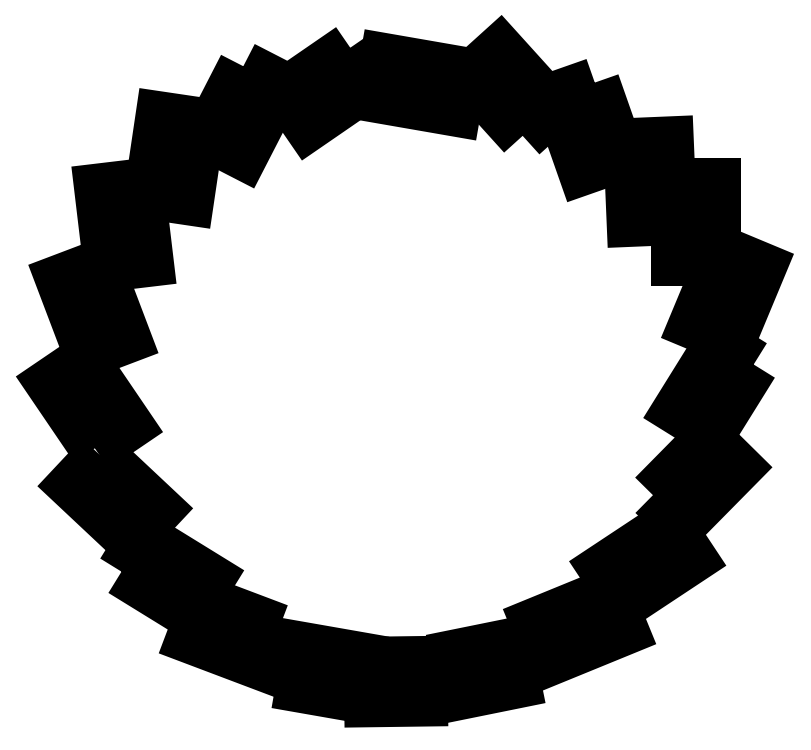
<metadata>
{"format":"dxf","ext":"dxf","renderer":"ezdxf+matplotlib","layout":"modelspace","background":"white","min_lineweight":24,"dpi":150}
</metadata>
<code>
0
SECTION
2
ENTITIES
0
LWPOLYLINE
8
0
90
4
70
1
43
0
10
35.8
20
1.227
10
35.8
20
-9.073
10
41.1
20
-9.073
10
41.1
20
1.227
0
LWPOLYLINE
8
0
90
4
70
1
43
0
10
43.04
20
-19.35
10
47
20
-9.842
10
42.11
20
-7.804
10
38.15
20
-17.31
0
LWPOLYLINE
8
0
90
4
70
1
43
0
10
35.34
20
-3.674
10
34.91
20
6.617
10
29.62
20
6.395
10
30.05
20
-3.896
0
LWPOLYLINE
8
0
90
4
70
1
43
0
10
25.23
20
14.31
10
20.23
20
12.55
10
23.64
20
2.833
10
28.64
20
4.587
0
LWPOLYLINE
8
0
90
4
70
1
43
0
10
15.8
20
7.343
10
19.73
20
10.9
10
12.83
20
18.54
10
8.894
20
14.98
0
LWPOLYLINE
8
0
90
4
70
1
43
0
10
7.958
20
15.74
10
-2.19
20
17.5
10
-3.096
20
12.28
10
7.052
20
10.51
0
LWPOLYLINE
8
0
90
4
70
1
43
0
10
-6.737
20
18.87
10
-15.22
20
13.03
10
-12.21
20
8.66
10
-3.731
20
14.5
0
LWPOLYLINE
8
0
90
4
70
1
43
0
10
-20.72
20
16.44
10
-25.43
20
7.284
10
-20.72
20
4.861
10
-16.01
20
14.02
0
LWPOLYLINE
8
0
90
4
70
1
43
0
10
-26.31
20
9.099
10
-31.55
20
9.875
10
-33.06
20
-0.3137
10
-27.82
20
-1.09
0
LWPOLYLINE
8
0
90
4
70
1
43
0
10
-34.3
20
1.096
10
-39.57
20
0.4685
10
-38.35
20
-9.759
10
-33.09
20
-9.132
0
LWPOLYLINE
8
0
90
4
70
1
43
0
10
-40.97
20
-21.05
10
-36.02
20
-19.17
10
-39.67
20
-9.537
10
-44.63
20
-11.42
0
LWPOLYLINE
8
0
90
4
70
1
43
0
10
-40.14
20
-33.5
10
-35.75
20
-30.52
10
-41.54
20
-22
10
-45.93
20
-24.98
0
LWPOLYLINE
8
0
90
4
70
1
43
0
10
-39.4
20
-34.45
10
-43.03
20
-38.31
10
-35.52
20
-45.36
10
-31.89
20
-41.5
0
LWPOLYLINE
8
0
90
4
70
1
43
0
10
-36.64
20
-49.63
10
-27.88
20
-55.04
10
-25.1
20
-50.53
10
-33.86
20
-45.12
0
LWPOLYLINE
8
0
90
4
70
1
43
0
10
-16.06
20
-57.09
10
-25.7
20
-53.45
10
-27.57
20
-58.41
10
-17.93
20
-62.05
0
LWPOLYLINE
8
0
90
4
70
1
43
0
10
-16.47
20
-64.24
10
-6.321
20
-66.02
10
-5.408
20
-60.8
10
-15.55
20
-59.02
0
LWPOLYLINE
8
0
90
4
70
1
43
0
10
6.036
20
-66.57
10
5.966
20
-61.27
10
-4.333
20
-61.41
10
-4.263
20
-66.71
0
LWPOLYLINE
8
0
90
4
70
1
43
0
10
18.14
20
-63.61
10
17.09
20
-58.42
10
6.996
20
-60.46
10
8.048
20
-65.66
0
LWPOLYLINE
8
0
90
4
70
1
43
0
10
27
20
-52.42
10
17.47
20
-56.32
10
19.48
20
-61.22
10
29.01
20
-57.32
0
LWPOLYLINE
8
0
90
4
70
1
43
0
10
29.31
20
-53.61
10
37.9
20
-47.93
10
34.98
20
-43.51
10
26.39
20
-49.19
0
LWPOLYLINE
8
0
90
4
70
1
43
0
10
32.84
20
-39.63
10
36.61
20
-43.35
10
43.84
20
-36.02
10
40.07
20
-32.3
0
LWPOLYLINE
8
0
90
4
70
1
43
0
10
46
20
-22.55
10
41.5
20
-19.75
10
36.06
20
-28.5
10
40.56
20
-31.29
0
ENDSEC
0
EOF

</code>
